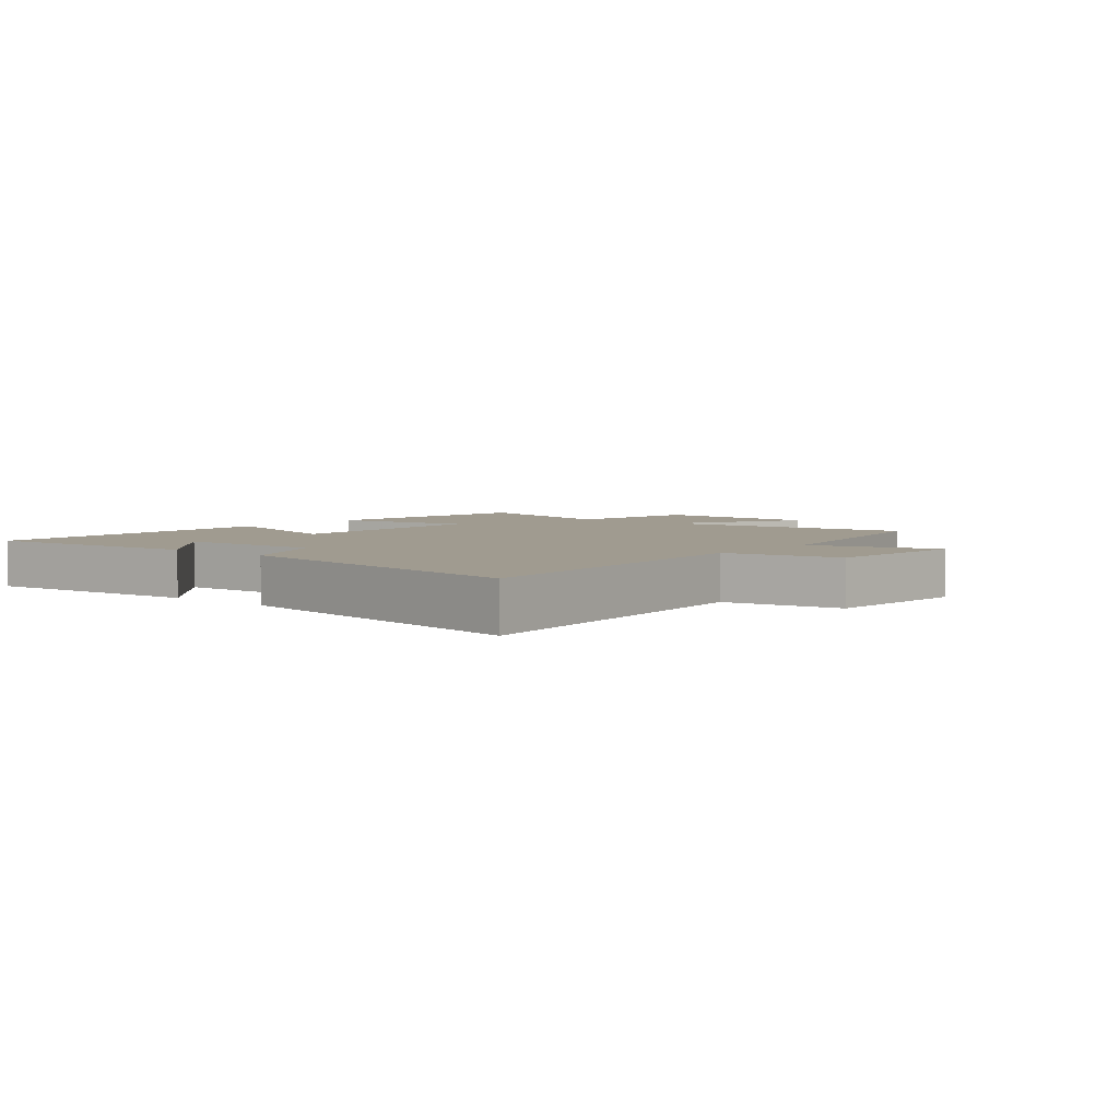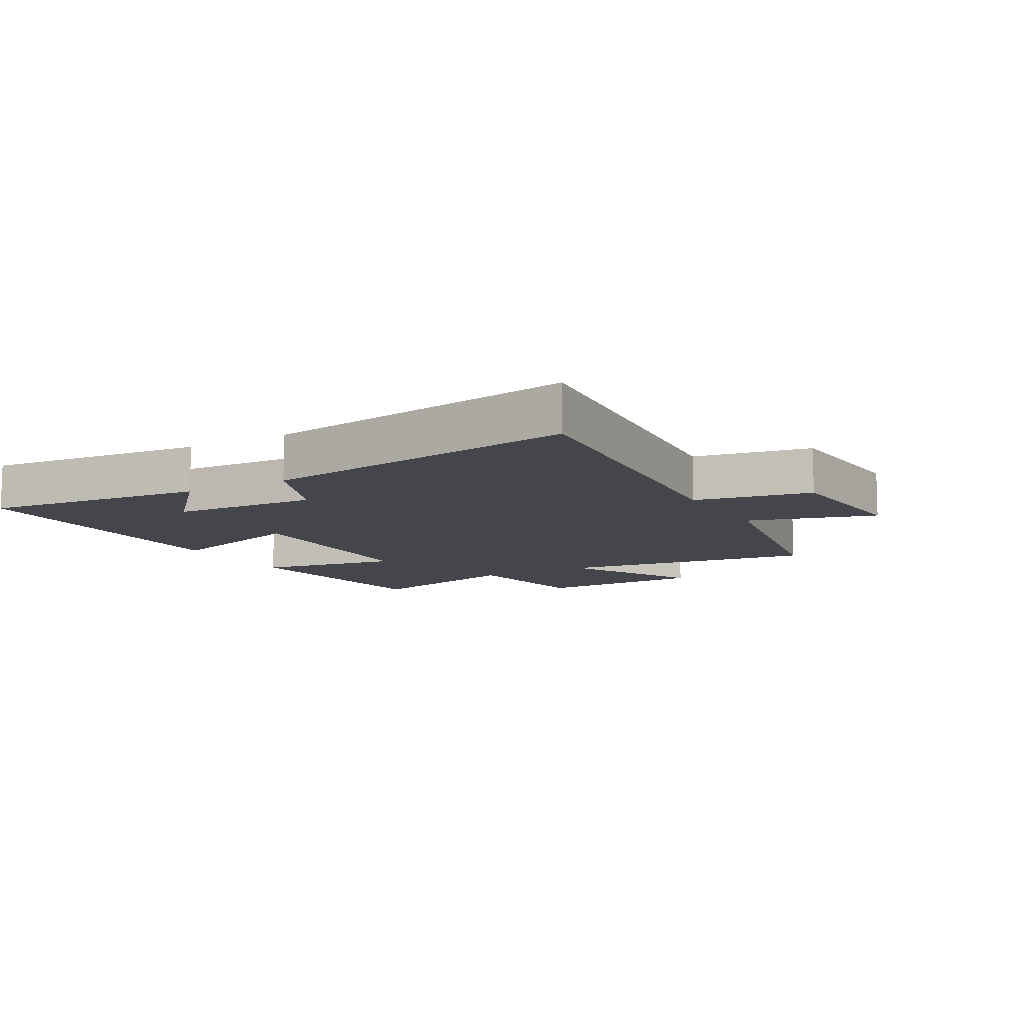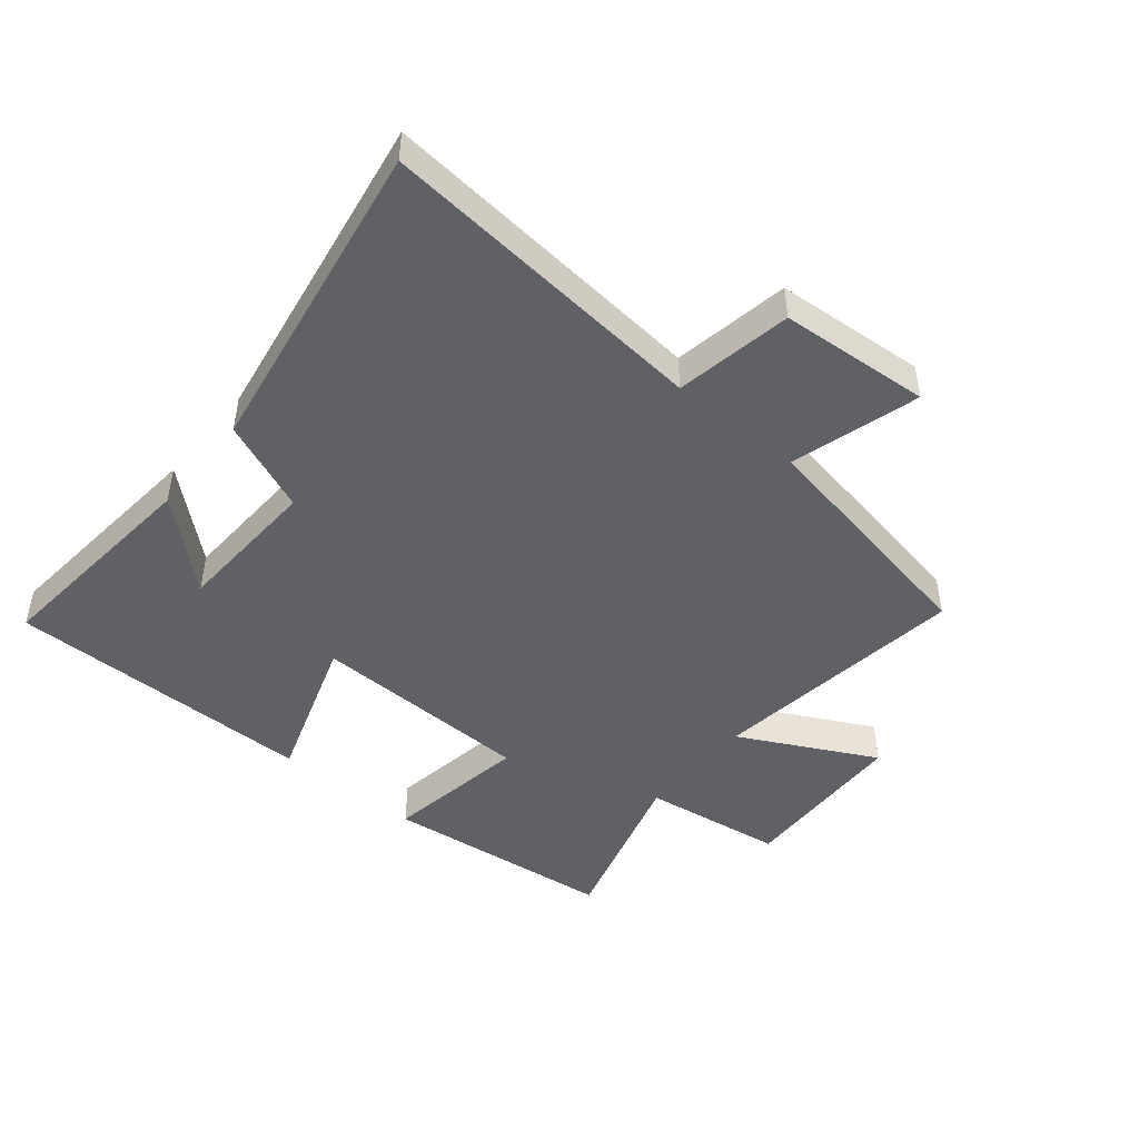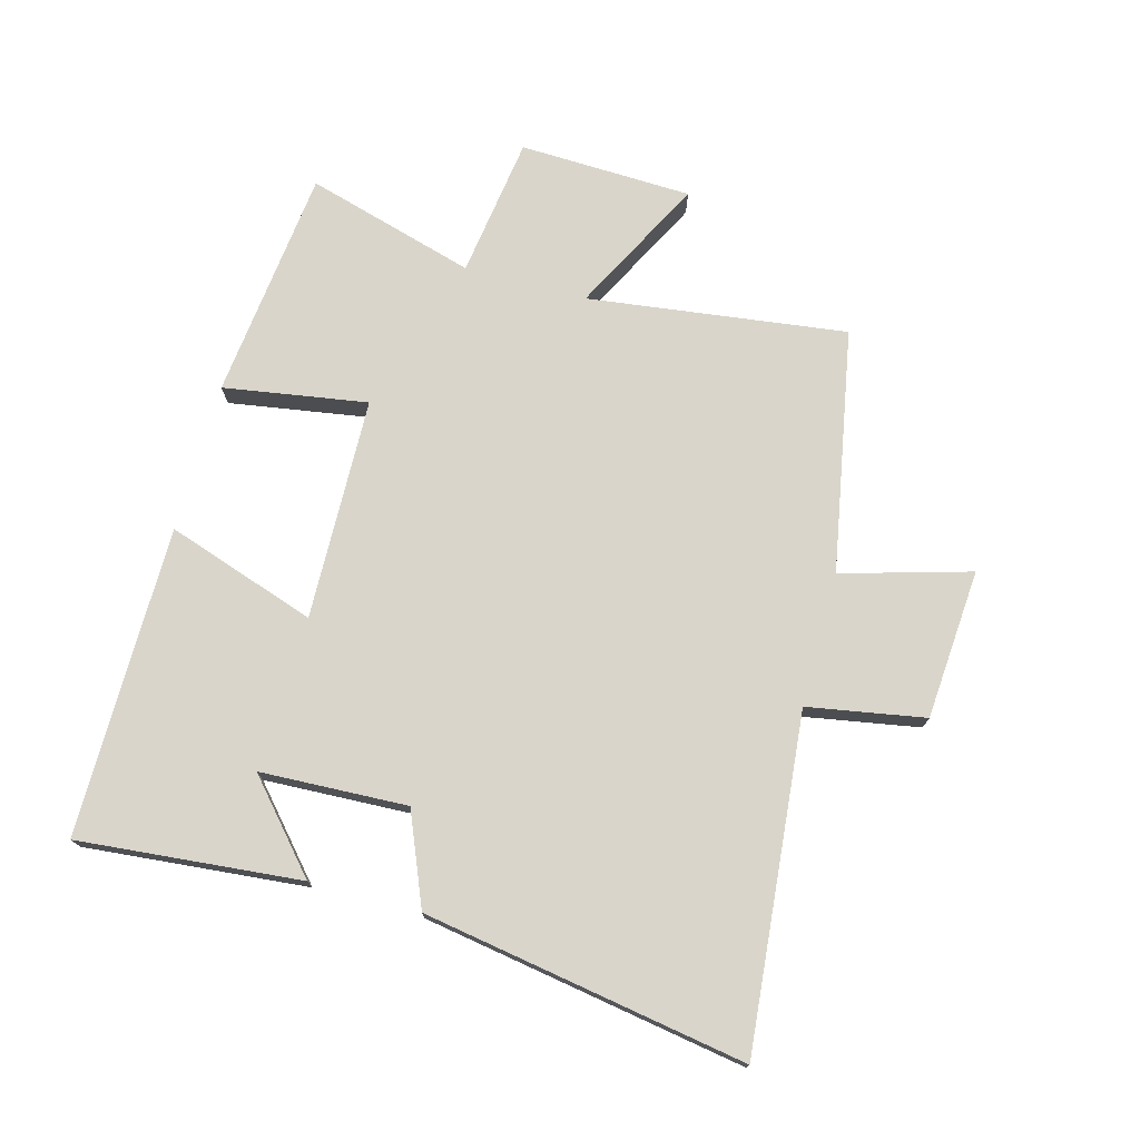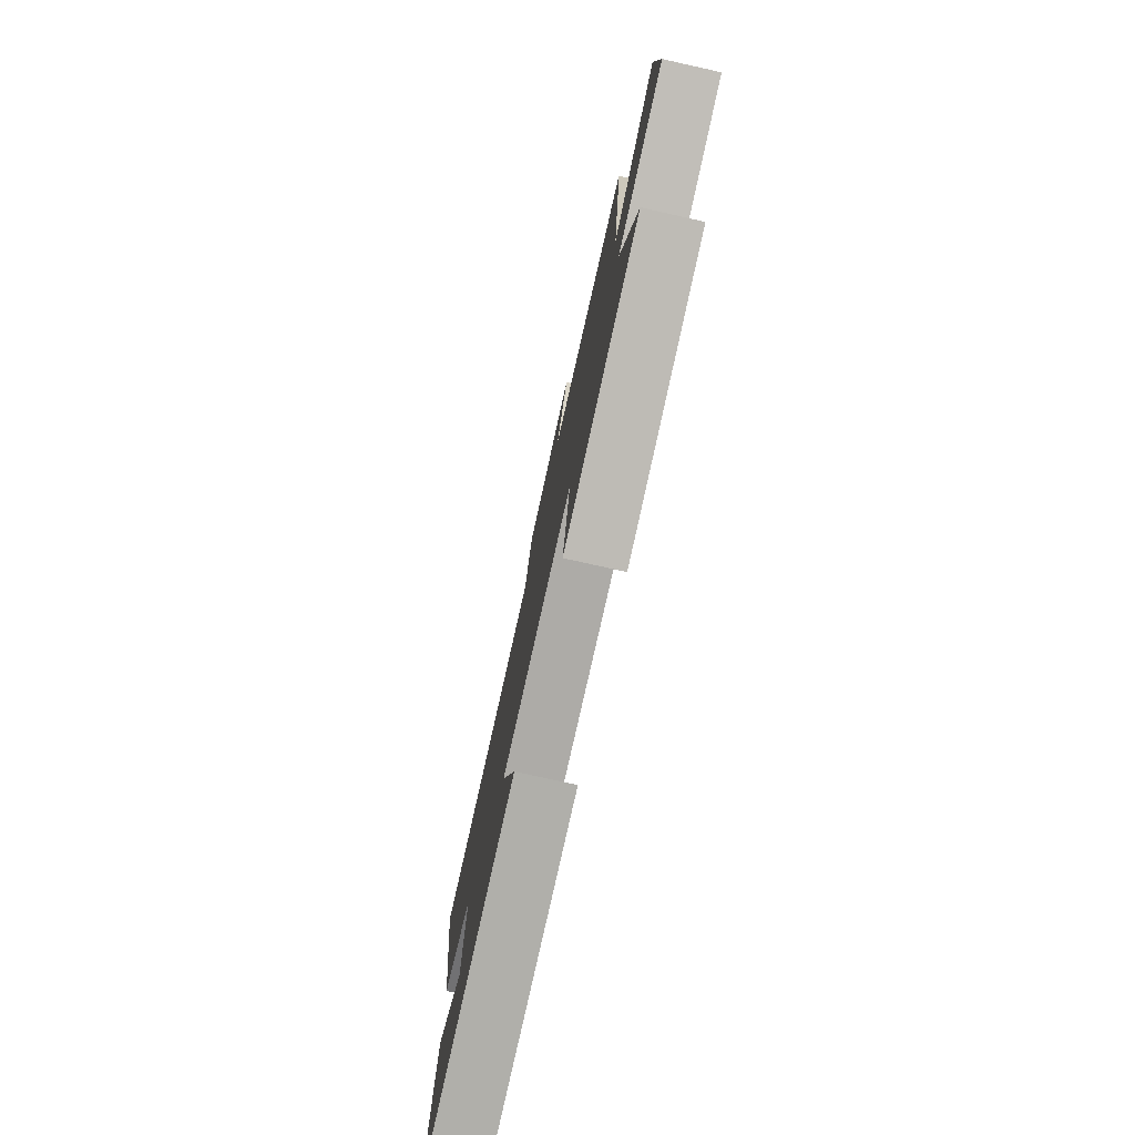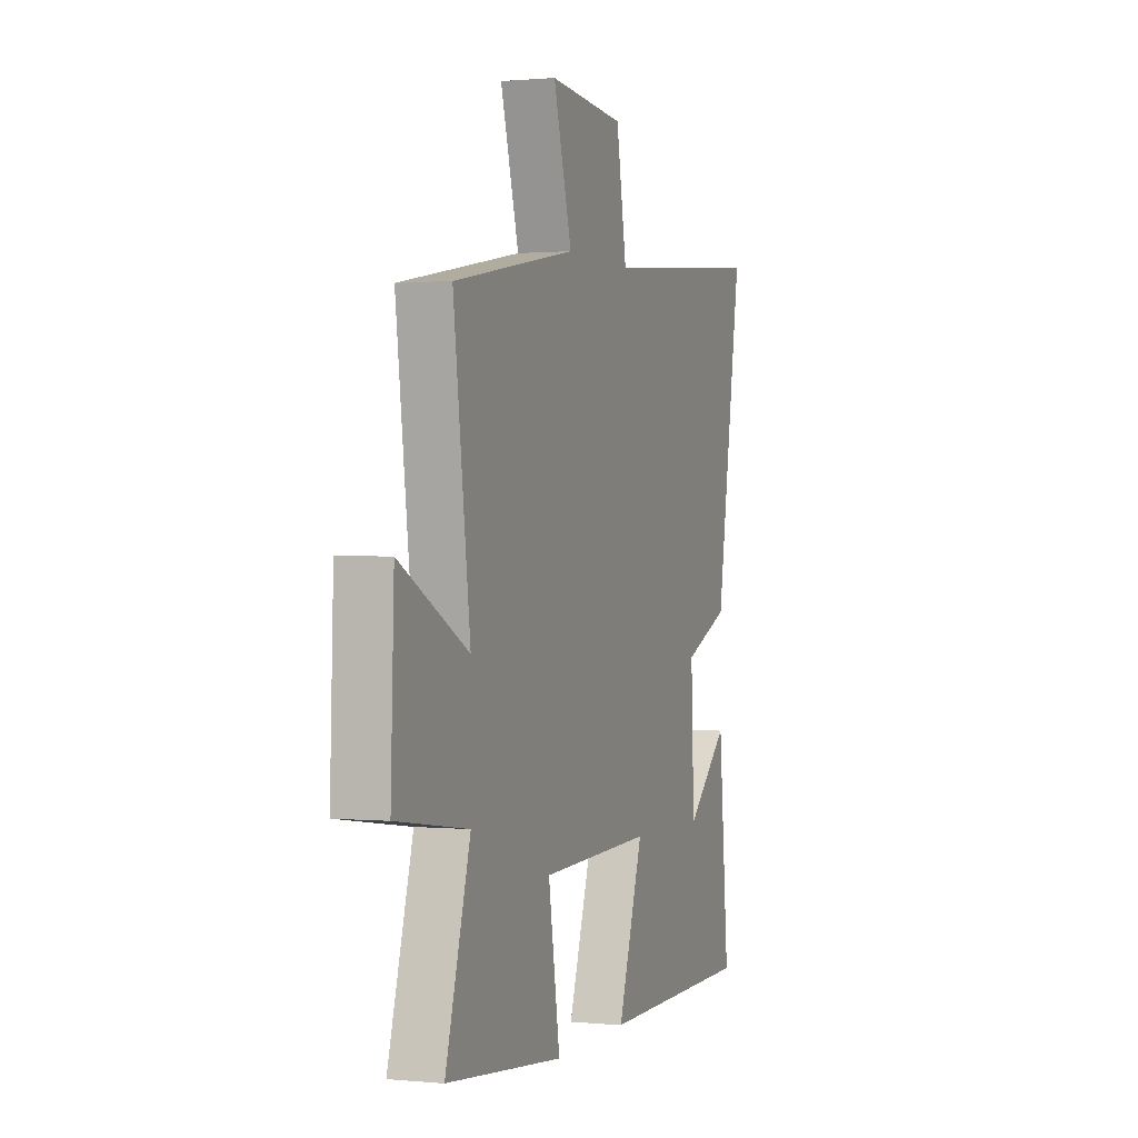
<metadata>
{"format":"obj","ext":"obj","renderer":"f3d","projection":"perspective","resolution":1024,"background":"white","views":[{"elev":4.2,"azim":-50.5,"up":"+Y"},{"elev":-10.1,"azim":-60.6,"up":"+Y"},{"elev":-46.9,"azim":-39.5,"up":"+Y"},{"elev":74.2,"azim":-74.8,"up":"+Y"},{"elev":-78.0,"azim":77.5,"up":"+Z"},{"elev":0.7,"azim":109.6,"up":"+Z"}]}
</metadata>
<code>
v 0.554 0.07 0.428
v 0.5 0.07 0.012
v 0.718 0.07 0.124
v 0.728 0.07 -0.154
v 0.5 0.07 -0.186
v 0.579 0.07 -0.459
v 0.205 0.07 -0.5
v 0.242 0.07 -0.269
v -0.116 0.07 -0.259
v -0.035 0.07 -0.5
v -0.533 0.07 -0.5
v -0.5 0.07 -0.143
v -0.363 0.07 -0.264
v -0.353 0.07 -0.028
v -0.5 0.07 0.033
v -0.586 0.07 0.55
v -0.053 0.07 0.5
v -0.02 0.07 0.688
v 0.222 0.07 0.706
v 0.163 0.07 0.5
v 0.554 0 0.428
v 0.5 0 0.012
v 0.718 0 0.124
v 0.728 0 -0.154
v 0.5 0 -0.186
v 0.579 0 -0.459
v 0.205 0 -0.5
v 0.242 0 -0.269
v -0.116 0 -0.259
v -0.035 0 -0.5
v -0.533 0 -0.5
v -0.5 0 -0.143
v -0.363 0 -0.264
v -0.353 0 -0.028
v -0.5 0 0.033
v -0.586 0 0.55
v -0.053 0 0.5
v -0.02 0 0.688
v 0.222 0 0.706
v 0.163 0 0.5
f 17 18 19 20
f 17 20 1 2
f 16 17 2
f 15 16 2
f 14 15 2
f 13 14 2
f 11 12 13
f 9 10 11 13
f 9 13 2
f 8 9 2
f 5 6 7 8
f 5 8 2 3
f 3 4 5
f 40 39 38 37
f 22 21 40 37
f 22 37 36
f 22 36 35
f 22 35 34
f 22 34 33
f 33 32 31
f 33 31 30 29
f 22 33 29
f 22 29 28
f 28 27 26 25
f 23 22 28 25
f 25 24 23
f 1 21 22 2
f 2 22 23 3
f 3 23 24 4
f 4 24 25 5
f 5 25 26 6
f 6 26 27 7
f 7 27 28 8
f 8 28 29 9
f 9 29 30 10
f 10 30 31 11
f 11 31 32 12
f 12 32 33 13
f 13 33 34 14
f 14 34 35 15
f 15 35 36 16
f 16 36 37 17
f 17 37 38 18
f 18 38 39 19
f 19 39 40 20
f 20 40 21 1

</code>
